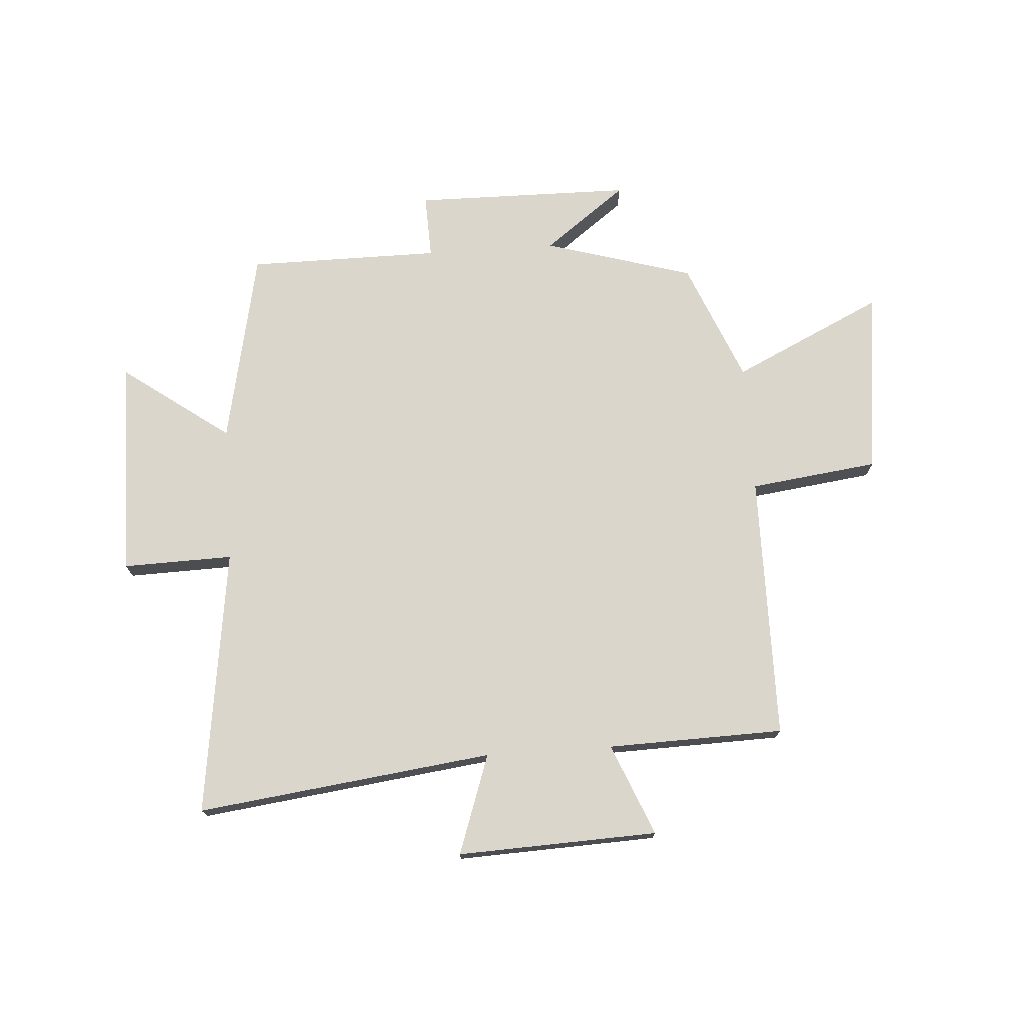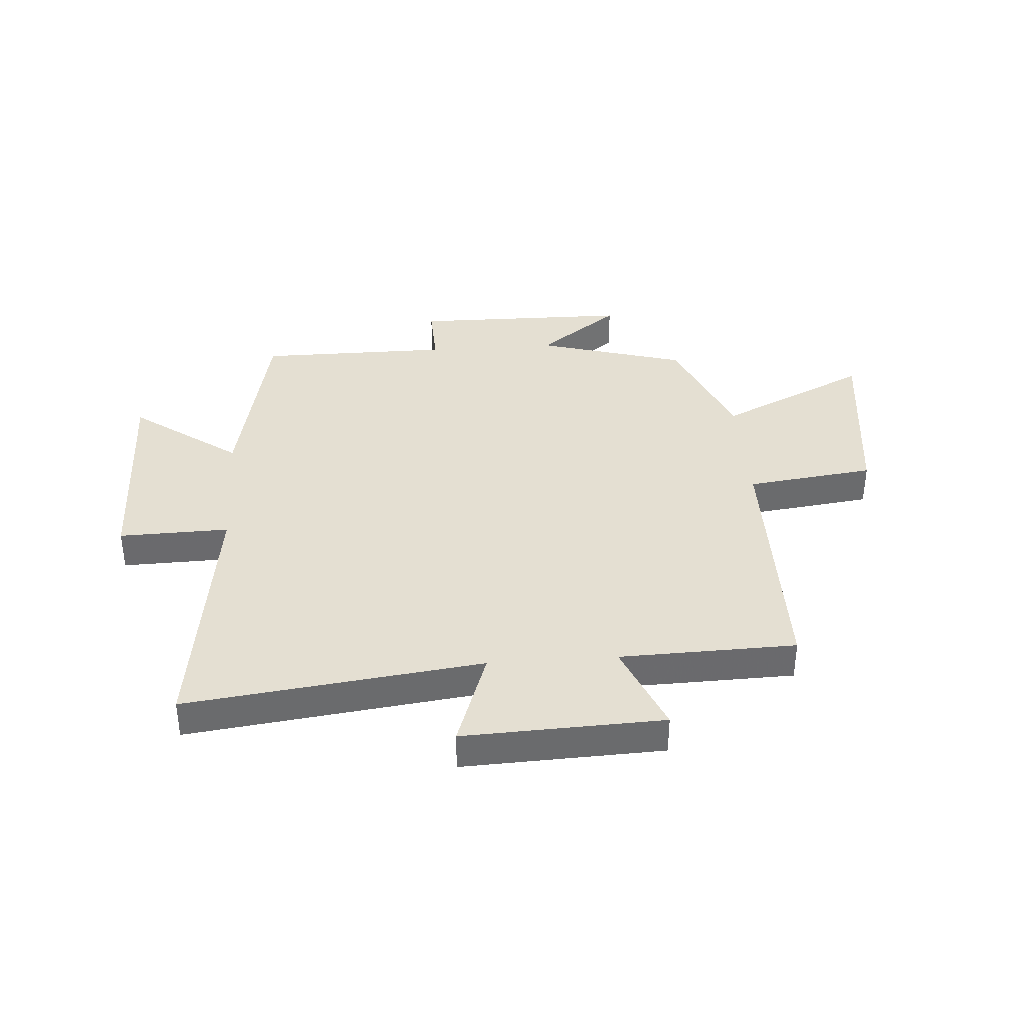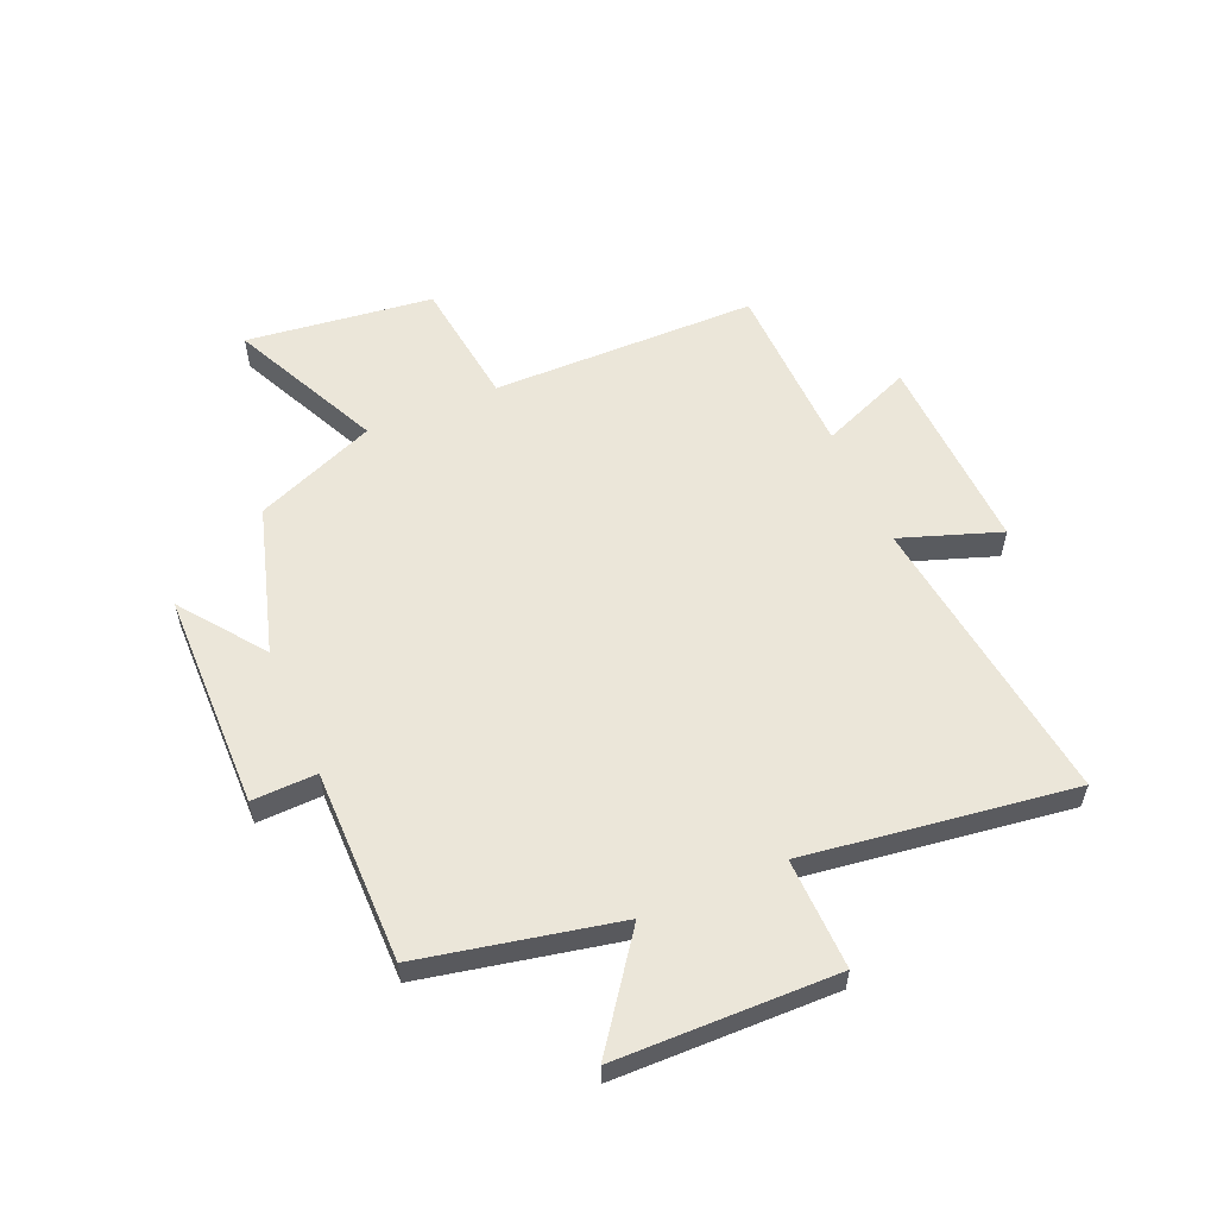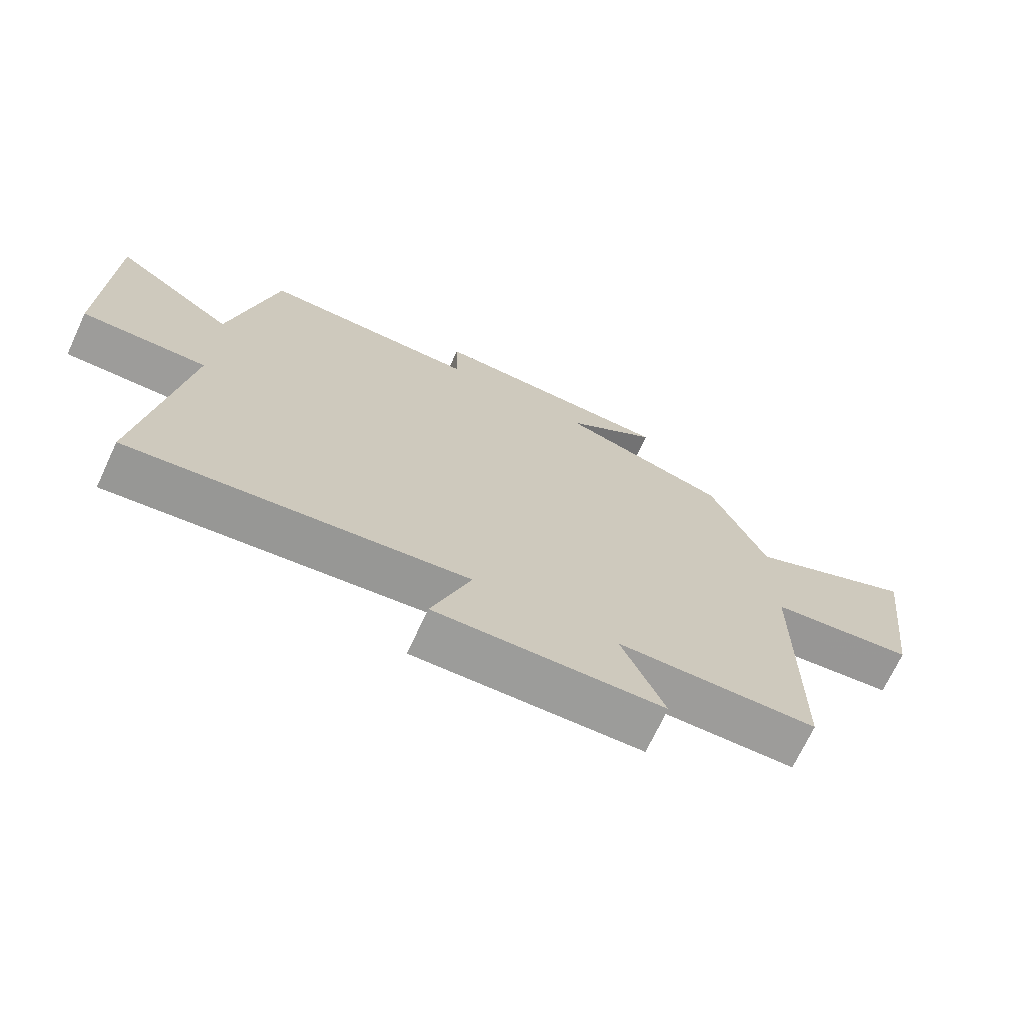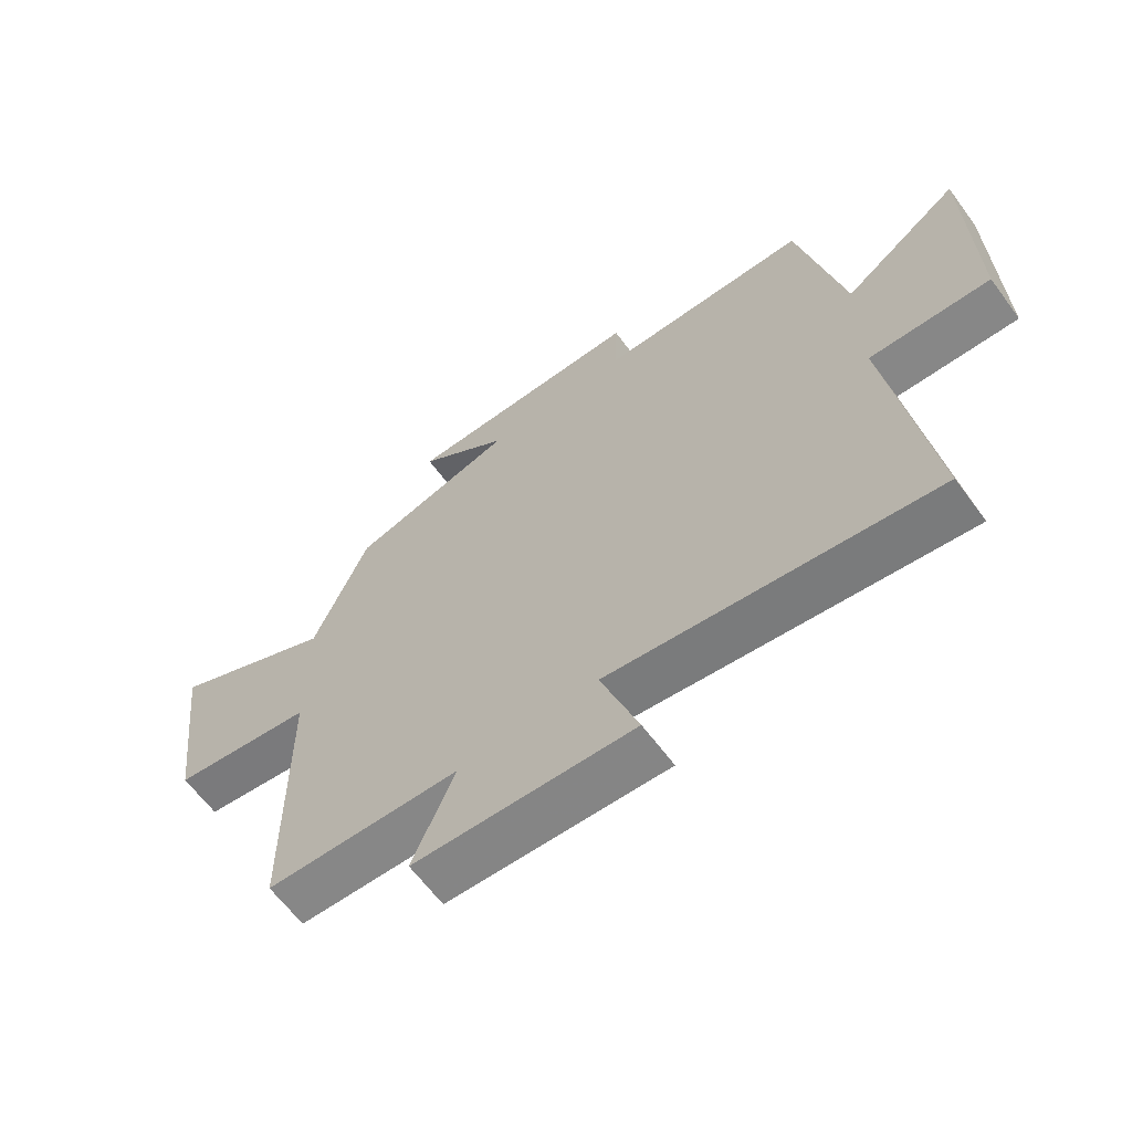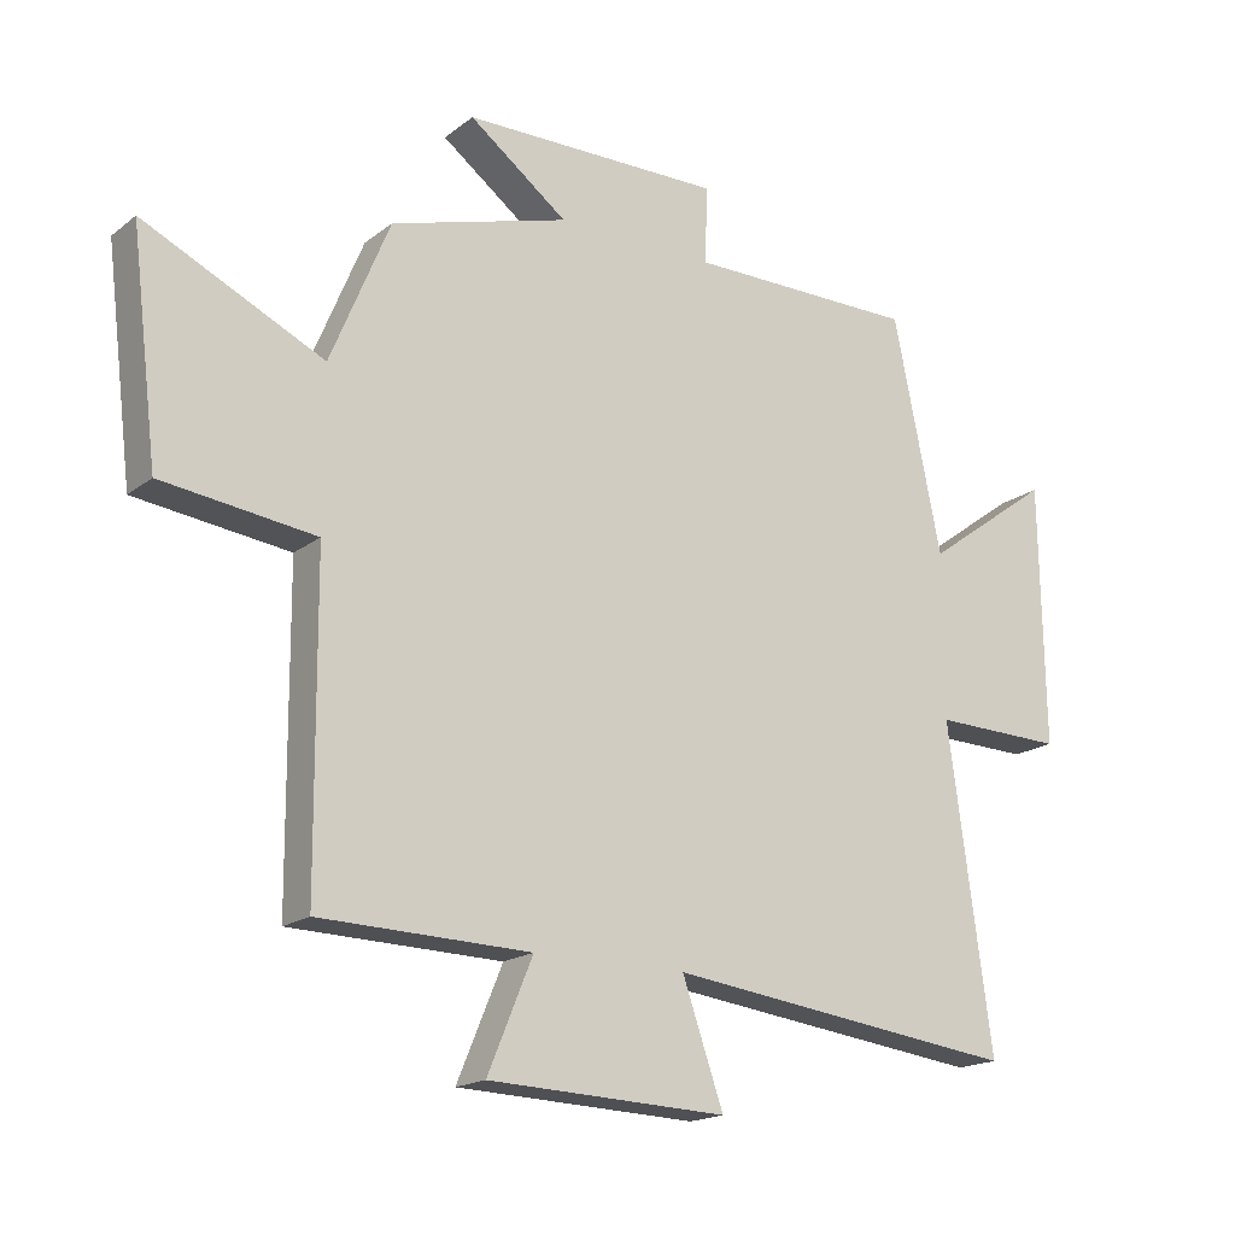
<metadata>
{"format":"obj","ext":"obj","renderer":"f3d","projection":"perspective","resolution":1024,"background":"white","views":[{"elev":73.5,"azim":176.1,"up":"+Y"},{"elev":37.2,"azim":175.9,"up":"+Y"},{"elev":56.8,"azim":66.9,"up":"+Y"},{"elev":-70.7,"azim":154.9,"up":"+Z"},{"elev":-63.4,"azim":36.4,"up":"+Z"},{"elev":-17.8,"azim":-34.6,"up":"+Z"}]}
</metadata>
<code>
v 0.429 0.07 0.499
v 0.5 0.07 0.153
v 0.689 0.07 0.29
v 0.695 0.07 -0.098
v 0.5 0.07 -0.093
v 0.564 0.07 -0.566
v 0.041 0.07 -0.5
v 0.102 0.07 -0.676
v -0.252 0.07 -0.662
v -0.185 0.07 -0.5
v -0.497 0.07 -0.492
v -0.5 0.07 -0.022
v -0.727 0.07 0.007
v -0.767 0.07 0.337
v -0.5 0.07 0.21
v -0.412 0.07 0.423
v -0.148 0.07 0.5
v -0.294 0.07 0.61
v 0.092 0.07 0.614
v 0.088 0.07 0.5
v 0.429 0 0.499
v 0.5 0 0.153
v 0.689 0 0.29
v 0.695 0 -0.098
v 0.5 0 -0.093
v 0.564 0 -0.566
v 0.041 0 -0.5
v 0.102 0 -0.676
v -0.252 0 -0.662
v -0.185 0 -0.5
v -0.497 0 -0.492
v -0.5 0 -0.022
v -0.727 0 0.007
v -0.767 0 0.337
v -0.5 0 0.21
v -0.412 0 0.423
v -0.148 0 0.5
v -0.294 0 0.61
v 0.092 0 0.614
v 0.088 0 0.5
f 17 18 19 20
f 20 1 2
f 17 20 2
f 16 17 2
f 15 16 2
f 12 13 14 15
f 12 15 2
f 11 12 2
f 10 11 2
f 7 8 9 10
f 7 10 2 3
f 5 6 7
f 5 7 3
f 3 4 5
f 40 39 38 37
f 22 21 40
f 22 40 37
f 22 37 36
f 22 36 35
f 35 34 33 32
f 22 35 32
f 22 32 31
f 22 31 30
f 30 29 28 27
f 23 22 30 27
f 27 26 25
f 23 27 25
f 25 24 23
f 1 21 22 2
f 2 22 23 3
f 3 23 24 4
f 4 24 25 5
f 5 25 26 6
f 6 26 27 7
f 7 27 28 8
f 8 28 29 9
f 9 29 30 10
f 10 30 31 11
f 11 31 32 12
f 12 32 33 13
f 13 33 34 14
f 14 34 35 15
f 15 35 36 16
f 16 36 37 17
f 17 37 38 18
f 18 38 39 19
f 19 39 40 20
f 20 40 21 1

</code>
